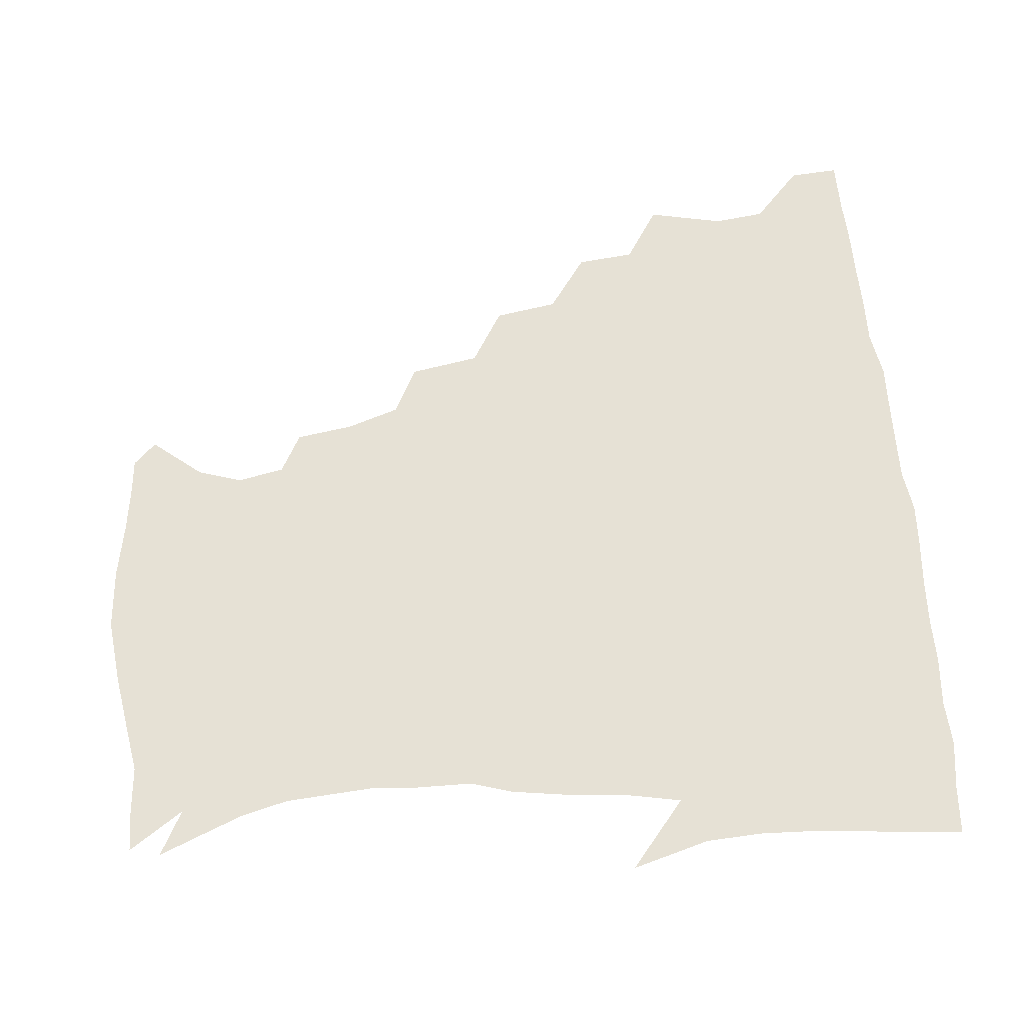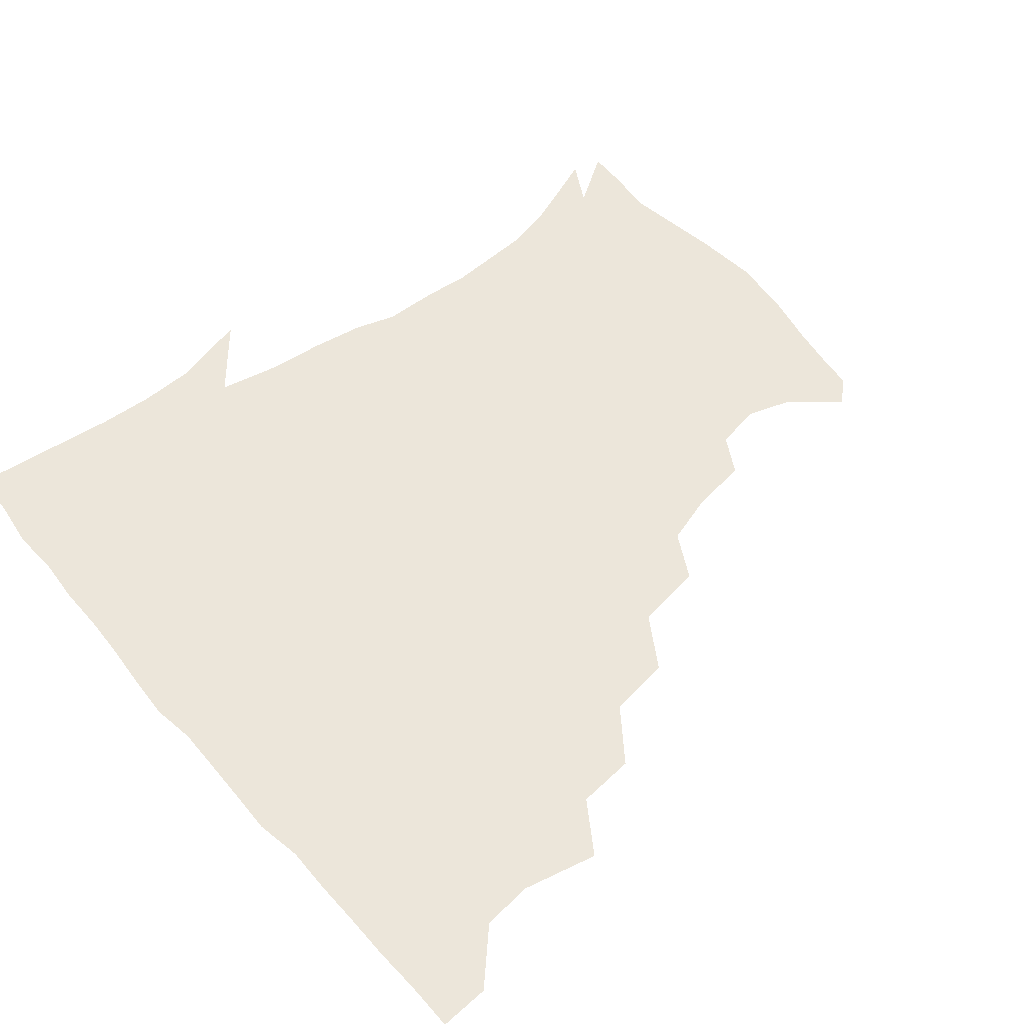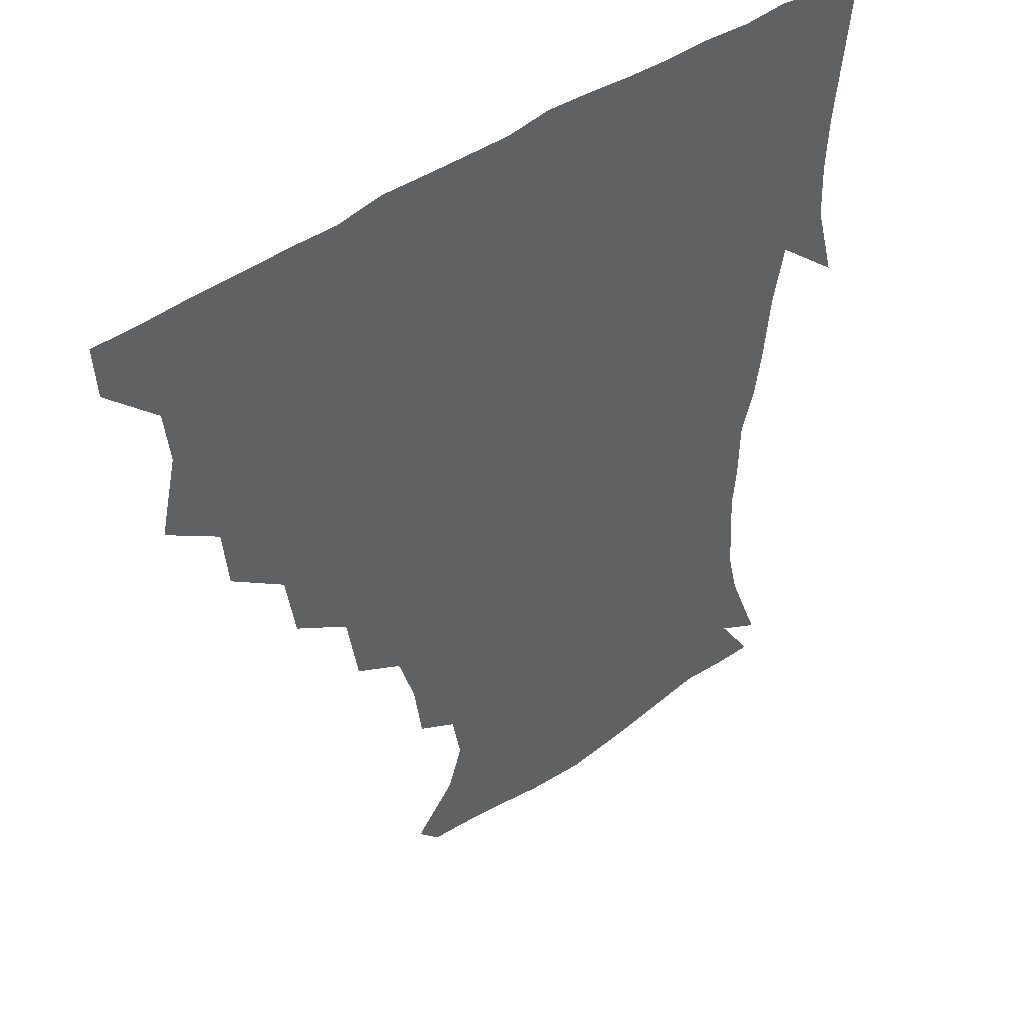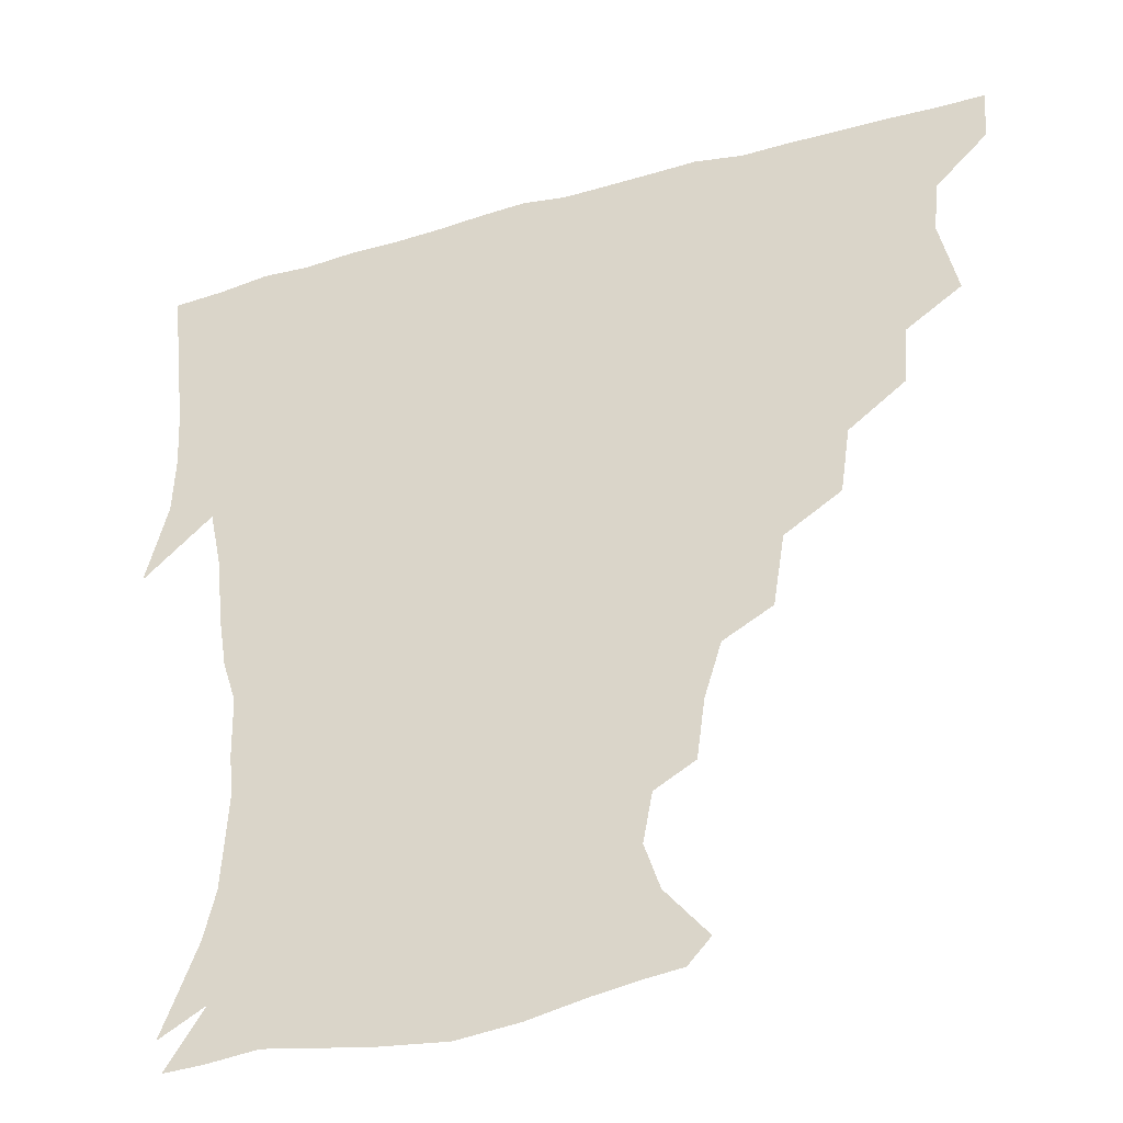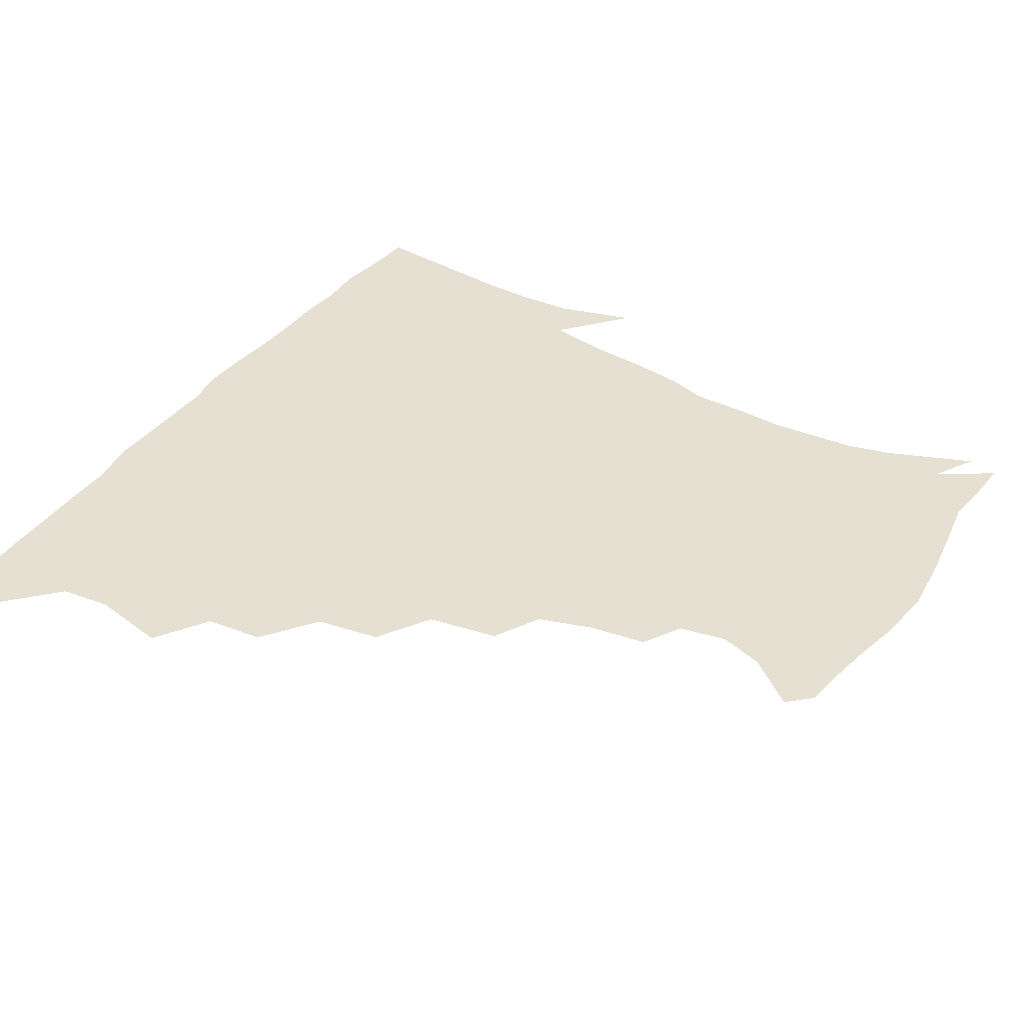
<metadata>
{"format":"obj","ext":"obj","renderer":"f3d","projection":"perspective","resolution":1024,"background":"white","views":[{"elev":64.1,"azim":84.3,"up":"+Z"},{"elev":54.5,"azim":-129.9,"up":"+Z"},{"elev":44.2,"azim":-39.8,"up":"+Y"},{"elev":-36.6,"azim":-159.9,"up":"+Y"},{"elev":37.6,"azim":-58.7,"up":"+Z"}]}
</metadata>
<code>
v 436.5 404.4 0
v 435.6 420.6 0
v 449.2 347.5 0
v 454.7 372 0
v 452.9 388.6 0
v 452.5 404.8 0
v 451.6 420.6 0
v 468 317.2 0
v 466.3 336 0
v 470.3 359.5 0
v 470.1 375.5 0
v 468.5 390.4 0
v 467.5 405.6 0
v 466.7 421.3 0
v 488.6 283.6 0
v 485.5 304.3 0
v 486.3 328.4 0
v 484.4 344.2 0
v 485.8 362.3 0
v 484.8 376.8 0
v 483.6 391.1 0
v 482.6 406 0
v 482 421.3 0
v 509.8 249.9 0
v 506.1 272.6 0
v 502.1 292.6 0
v 501.4 314.9 0
v 501.4 332.9 0
v 501.2 349.4 0
v 499.6 362.7 0
v 499 377.2 0
v 498.2 391.5 0
v 497.6 405.9 0
v 496.9 421.6 0
v 533.1 205.5 0
v 530.5 224.1 0
v 525.1 241.5 0
v 521.1 262.6 0
v 518.6 281.4 0
v 515.9 297.9 0
v 515 315.8 0
v 515.7 335 0
v 515.1 349.6 0
v 514.2 363.4 0
v 513.5 377.5 0
v 512.8 391.8 0
v 512.2 406.7 0
v 511.8 421.4 0
v 530.8 152.5 0
v 543.9 168.5 0
v 548.7 182.9 0
v 545.7 198.3 0
v 542.7 218.7 0
v 539.2 233.4 0
v 535.7 251.3 0
v 533.1 267.6 0
v 532 287.7 0
v 530.9 304.2 0
v 530.7 320.8 0
v 529.9 335.4 0
v 529.4 349.6 0
v 529.1 363.7 0
v 527.9 377.6 0
v 527.7 391.9 0
v 527.1 406.8 0
v 526.9 424 0
v 537.9 145 0
v 547.6 158.2 0
v 556.5 176.4 0
v 556.3 188.4 0
v 554.7 207.5 0
v 553.1 225.7 0
v 550.2 242.4 0
v 547.8 256 0
v 546.5 272.9 0
v 545.6 291 0
v 545 306.3 0
v 545 322.2 0
v 543.7 334.8 0
v 544 349.9 0
v 543.9 363.9 0
v 543.5 377.6 0
v 542.9 391.7 0
v 541.8 407.4 0
v 541.2 423.6 0
v 549.2 143.6 0
v 562.1 161.9 0
v 567.2 181.4 0
v 567.1 196.1 0
v 565.3 213.4 0
v 564.4 231.9 0
v 562.1 245.1 0
v 560.7 261.1 0
v 560.7 277.7 0
v 559.4 291.8 0
v 558.9 307.3 0
v 559 323.1 0
v 558.3 335.4 0
v 558.6 350.1 0
v 558.4 363.8 0
v 558.1 377.5 0
v 557.9 391.4 0
v 557.1 406.2 0
v 555.7 423.3 0
v 563.7 141.1 0
v 576.3 165 0
v 578.2 181.3 0
v 577.9 198.9 0
v 577.6 213.7 0
v 575.3 232.7 0
v 574.7 246.5 0
v 573.6 261.5 0
v 573.6 279.1 0
v 573.5 294.7 0
v 573.2 308.9 0
v 573 322.4 0
v 573 336.2 0
v 573.5 350.7 0
v 572.7 363.7 0
v 572.7 377.5 0
v 572.5 391.4 0
v 571.4 406.7 0
v 570.2 423.1 0
v 581.6 137.3 0
v 588.8 164.7 0
v 590.7 184.4 0
v 589.4 200.8 0
v 589.4 219.8 0
v 588 234.1 0
v 587.8 248.1 0
v 586.9 263.1 0
v 586.8 281.3 0
v 587.1 295.9 0
v 587.1 308.4 0
v 587.2 322.4 0
v 587.4 336.7 0
v 587.8 350.7 0
v 588.3 364.4 0
v 587.7 377.7 0
v 587.2 391.4 0
v 585.8 407.6 0
v 584.1 425.2 0
v 601.1 135.2 0
v 602 165.8 0
v 602.9 186.2 0
v 602.2 202.3 0
v 601.2 219.5 0
v 599.9 234.5 0
v 600.6 249.9 0
v 600.6 264.8 0
v 600.1 280.7 0
v 600.4 294.8 0
v 601 308.3 0
v 601.2 323.3 0
v 601.4 335.8 0
v 602.4 351.7 0
v 602.4 364.6 0
v 602.2 378 0
v 601.6 392.2 0
v 600.7 407.1 0
v 598.4 424.4 0
v 622 137.2 0
v 617.3 160.9 0
v 615.1 184.2 0
v 614 202.2 0
v 613 219.9 0
v 613.4 231.3 0
v 612.4 249.1 0
v 613 264.6 0
v 613.3 279.8 0
v 613.8 294.1 0
v 614.5 310.4 0
v 615.2 322.9 0
v 615.9 338 0
v 616.1 351.8 0
v 616.7 364.6 0
v 617.1 378.1 0
v 616.9 391.9 0
v 615.9 406.5 0
v 613.4 423.2 0
v 639.7 139.9 0
v 631.3 161.6 0
v 626.9 184.7 0
v 625.5 202.2 0
v 624.4 219.1 0
v 625.2 234.1 0
v 625.4 249 0
v 625.9 262.9 0
v 626.4 277.6 0
v 627.4 292.4 0
v 627.9 308 0
v 628.6 323.8 0
v 629.7 337.6 0
v 630.2 350.6 0
v 630.9 364.8 0
v 631.5 378.3 0
v 631.6 392 0
v 630.9 406.3 0
v 628.5 422.6 0
v 655.6 142.3 0
v 645.5 161.2 0
v 638.8 183.5 0
v 637.1 200.3 0
v 636.1 216.9 0
v 637.1 229.7 0
v 636.7 247 0
v 638.1 261.2 0
v 639.4 274.6 0
v 640.1 290.8 0
v 640.9 307.6 0
v 642.5 320.9 0
v 642.9 338 0
v 644 350.6 0
v 644.8 365 0
v 645.6 378.5 0
v 646.7 391.9 0
v 646.1 405.8 0
v 643.3 422.7 0
v 671.2 140.6 0
v 658.2 161.2 0
v 652.5 178.3 0
v 648.6 196.8 0
v 646.9 214 0
v 647.5 228.4 0
v 648.4 242.2 0
v 649.5 257.4 0
v 651.1 272 0
v 652.3 288.5 0
v 653.8 304.5 0
v 655.5 320.4 0
v 656.2 336.3 0
v 657.1 351.2 0
v 658.5 364.3 0
v 659.3 377.8 0
v 660.3 392 0
v 660.7 405.5 0
v 659.3 421.5 0
v 684 140 0
v 672.2 158 0
v 665.3 174.5 0
v 661.4 189.8 0
v 658.6 206.8 0
v 658.5 221.4 0
v 658.9 236.2 0
v 660.1 251.6 0
v 661.5 268.1 0
v 664.5 281.7 0
v 666.4 298.5 0
v 668.1 316.9 0
v 669.1 335.2 0
v 670.4 348.4 0
v 671.4 364.7 0
v 672.9 378.4 0
v 674.2 391.8 0
v 674.8 405.7 0
v 674 422.3 0
v 686.7 150 0
v 681.7 162.7 0
v 675.7 178.3 0
v 672.1 193.4 0
v 671.3 207 0
v 670.4 223.1 0
v 671.7 237.4 0
v 672.1 256.2 0
v 676.3 269.5 0
v 679 286.5 0
v 681.1 307 0
v 685.1 326.4 0
v 682.2 347.3 0
v 683.8 361.9 0
v 686.1 376 0
v 687.8 390.9 0
v 689.3 405.1 0
v 690.2 420.2 0
v 707 307.9 0
v 700.1 333.4 0
v 699.3 351.8 0
v 700.2 369.9 0
v 702.2 387.5 0
v 703.9 403.7 0
v 705.6 419.2 0
f 5 6 1
f 1 6 2
f 6 7 2
f 9 10 3
f 3 10 4
f 10 11 4
f 4 11 5
f 11 12 5
f 5 12 6
f 12 13 6
f 6 13 7
f 13 14 7
f 16 17 8
f 8 17 9
f 17 18 9
f 9 18 10
f 18 19 10
f 10 19 11
f 19 20 11
f 11 20 12
f 20 21 12
f 12 21 13
f 21 22 13
f 13 22 14
f 22 23 14
f 25 26 15
f 15 26 16
f 26 27 16
f 16 27 17
f 27 28 17
f 17 28 18
f 28 29 18
f 18 29 19
f 29 30 19
f 19 30 20
f 30 31 20
f 20 31 21
f 31 32 21
f 21 32 22
f 32 33 22
f 22 33 23
f 33 34 23
f 37 38 24
f 24 38 25
f 38 39 25
f 25 39 26
f 39 40 26
f 26 40 27
f 40 41 27
f 27 41 28
f 41 42 28
f 28 42 29
f 42 43 29
f 29 43 30
f 43 44 30
f 30 44 31
f 44 45 31
f 31 45 32
f 45 46 32
f 32 46 33
f 46 47 33
f 33 47 34
f 47 48 34
f 52 53 35
f 35 53 36
f 53 54 36
f 36 54 37
f 54 55 37
f 37 55 38
f 55 56 38
f 38 56 39
f 56 57 39
f 39 57 40
f 57 58 40
f 40 58 41
f 58 59 41
f 41 59 42
f 59 60 42
f 42 60 43
f 60 61 43
f 43 61 44
f 61 62 44
f 44 62 45
f 62 63 45
f 45 63 46
f 63 64 46
f 46 64 47
f 64 65 47
f 47 65 48
f 65 66 48
f 67 68 49
f 49 68 50
f 68 69 50
f 50 69 51
f 69 70 51
f 51 70 52
f 70 71 52
f 52 71 53
f 71 72 53
f 53 72 54
f 72 73 54
f 54 73 55
f 73 74 55
f 55 74 56
f 74 75 56
f 56 75 57
f 75 76 57
f 57 76 58
f 76 77 58
f 58 77 59
f 77 78 59
f 59 78 60
f 78 79 60
f 60 79 61
f 79 80 61
f 61 80 62
f 80 81 62
f 62 81 63
f 81 82 63
f 63 82 64
f 82 83 64
f 64 83 65
f 83 84 65
f 65 84 66
f 84 85 66
f 67 86 68
f 86 87 68
f 68 87 69
f 87 88 69
f 69 88 70
f 88 89 70
f 70 89 71
f 89 90 71
f 71 90 72
f 90 91 72
f 72 91 73
f 91 92 73
f 73 92 74
f 92 93 74
f 74 93 75
f 93 94 75
f 75 94 76
f 94 95 76
f 76 95 77
f 95 96 77
f 77 96 78
f 96 97 78
f 78 97 79
f 97 98 79
f 79 98 80
f 98 99 80
f 80 99 81
f 99 100 81
f 81 100 82
f 100 101 82
f 82 101 83
f 101 102 83
f 83 102 84
f 102 103 84
f 84 103 85
f 103 104 85
f 86 105 87
f 105 106 87
f 87 106 88
f 106 107 88
f 88 107 89
f 107 108 89
f 89 108 90
f 108 109 90
f 90 109 91
f 109 110 91
f 91 110 92
f 110 111 92
f 92 111 93
f 111 112 93
f 93 112 94
f 112 113 94
f 94 113 95
f 113 114 95
f 95 114 96
f 114 115 96
f 96 115 97
f 115 116 97
f 97 116 98
f 116 117 98
f 98 117 99
f 117 118 99
f 99 118 100
f 118 119 100
f 100 119 101
f 119 120 101
f 101 120 102
f 120 121 102
f 102 121 103
f 121 122 103
f 103 122 104
f 122 123 104
f 105 124 106
f 124 125 106
f 106 125 107
f 125 126 107
f 107 126 108
f 126 127 108
f 108 127 109
f 127 128 109
f 109 128 110
f 128 129 110
f 110 129 111
f 129 130 111
f 111 130 112
f 130 131 112
f 112 131 113
f 131 132 113
f 113 132 114
f 132 133 114
f 114 133 115
f 133 134 115
f 115 134 116
f 134 135 116
f 116 135 117
f 135 136 117
f 117 136 118
f 136 137 118
f 118 137 119
f 137 138 119
f 119 138 120
f 138 139 120
f 120 139 121
f 139 140 121
f 121 140 122
f 140 141 122
f 122 141 123
f 141 142 123
f 124 143 125
f 143 144 125
f 125 144 126
f 144 145 126
f 126 145 127
f 145 146 127
f 127 146 128
f 146 147 128
f 128 147 129
f 147 148 129
f 129 148 130
f 148 149 130
f 130 149 131
f 149 150 131
f 131 150 132
f 150 151 132
f 132 151 133
f 151 152 133
f 133 152 134
f 152 153 134
f 134 153 135
f 153 154 135
f 135 154 136
f 154 155 136
f 136 155 137
f 155 156 137
f 137 156 138
f 156 157 138
f 138 157 139
f 157 158 139
f 139 158 140
f 158 159 140
f 140 159 141
f 159 160 141
f 141 160 142
f 160 161 142
f 143 162 144
f 162 163 144
f 144 163 145
f 163 164 145
f 145 164 146
f 164 165 146
f 146 165 147
f 165 166 147
f 147 166 148
f 166 167 148
f 148 167 149
f 167 168 149
f 149 168 150
f 168 169 150
f 150 169 151
f 169 170 151
f 151 170 152
f 170 171 152
f 152 171 153
f 171 172 153
f 153 172 154
f 172 173 154
f 154 173 155
f 173 174 155
f 155 174 156
f 174 175 156
f 156 175 157
f 175 176 157
f 157 176 158
f 176 177 158
f 158 177 159
f 177 178 159
f 159 178 160
f 178 179 160
f 160 179 161
f 179 180 161
f 162 181 163
f 181 182 163
f 163 182 164
f 182 183 164
f 164 183 165
f 183 184 165
f 165 184 166
f 184 185 166
f 166 185 167
f 185 186 167
f 167 186 168
f 186 187 168
f 168 187 169
f 187 188 169
f 169 188 170
f 188 189 170
f 170 189 171
f 189 190 171
f 171 190 172
f 190 191 172
f 172 191 173
f 191 192 173
f 173 192 174
f 192 193 174
f 174 193 175
f 193 194 175
f 175 194 176
f 194 195 176
f 176 195 177
f 195 196 177
f 177 196 178
f 196 197 178
f 178 197 179
f 197 198 179
f 179 198 180
f 198 199 180
f 181 200 182
f 200 201 182
f 182 201 183
f 201 202 183
f 183 202 184
f 202 203 184
f 184 203 185
f 203 204 185
f 185 204 186
f 204 205 186
f 186 205 187
f 205 206 187
f 187 206 188
f 206 207 188
f 188 207 189
f 207 208 189
f 189 208 190
f 208 209 190
f 190 209 191
f 209 210 191
f 191 210 192
f 210 211 192
f 192 211 193
f 211 212 193
f 193 212 194
f 212 213 194
f 194 213 195
f 213 214 195
f 195 214 196
f 214 215 196
f 196 215 197
f 215 216 197
f 197 216 198
f 216 217 198
f 198 217 199
f 217 218 199
f 200 219 201
f 219 220 201
f 201 220 202
f 220 221 202
f 202 221 203
f 221 222 203
f 203 222 204
f 222 223 204
f 204 223 205
f 223 224 205
f 205 224 206
f 224 225 206
f 206 225 207
f 225 226 207
f 207 226 208
f 226 227 208
f 208 227 209
f 227 228 209
f 209 228 210
f 228 229 210
f 210 229 211
f 229 230 211
f 211 230 212
f 230 231 212
f 212 231 213
f 231 232 213
f 213 232 214
f 232 233 214
f 214 233 215
f 233 234 215
f 215 234 216
f 234 235 216
f 216 235 217
f 235 236 217
f 217 236 218
f 236 237 218
f 219 238 220
f 238 239 220
f 220 239 221
f 239 240 221
f 221 240 222
f 240 241 222
f 222 241 223
f 241 242 223
f 223 242 224
f 242 243 224
f 224 243 225
f 243 244 225
f 225 244 226
f 244 245 226
f 226 245 227
f 245 246 227
f 227 246 228
f 246 247 228
f 228 247 229
f 247 248 229
f 229 248 230
f 248 249 230
f 230 249 231
f 249 250 231
f 231 250 232
f 250 251 232
f 232 251 233
f 251 252 233
f 233 252 234
f 252 253 234
f 234 253 235
f 253 254 235
f 235 254 236
f 254 255 236
f 236 255 237
f 255 256 237
f 239 257 240
f 257 258 240
f 240 258 241
f 258 259 241
f 241 259 242
f 259 260 242
f 242 260 243
f 260 261 243
f 243 261 244
f 261 262 244
f 244 262 245
f 262 263 245
f 245 263 246
f 263 264 246
f 246 264 247
f 264 265 247
f 247 265 248
f 265 266 248
f 248 266 249
f 266 267 249
f 249 267 250
f 267 268 250
f 250 268 251
f 268 269 251
f 251 269 252
f 269 270 252
f 252 270 253
f 270 271 253
f 253 271 254
f 271 272 254
f 254 272 255
f 272 273 255
f 255 273 256
f 273 274 256
f 268 275 269
f 275 276 269
f 269 276 270
f 276 277 270
f 270 277 271
f 277 278 271
f 271 278 272
f 278 279 272
f 272 279 273
f 279 280 273
f 273 280 274
f 280 281 274

</code>
